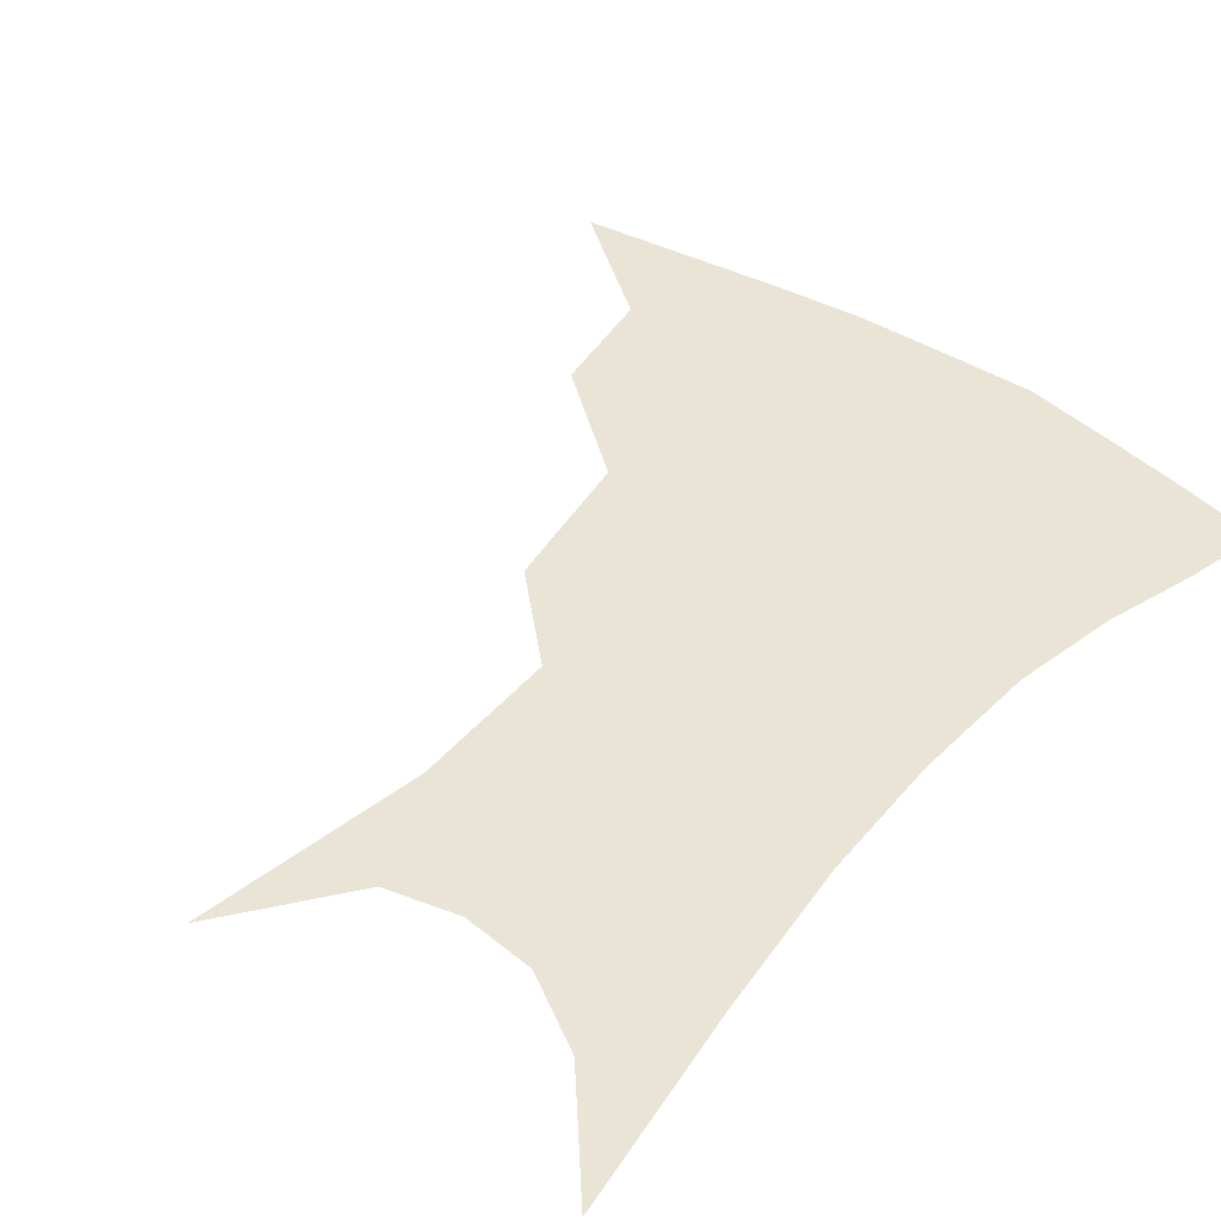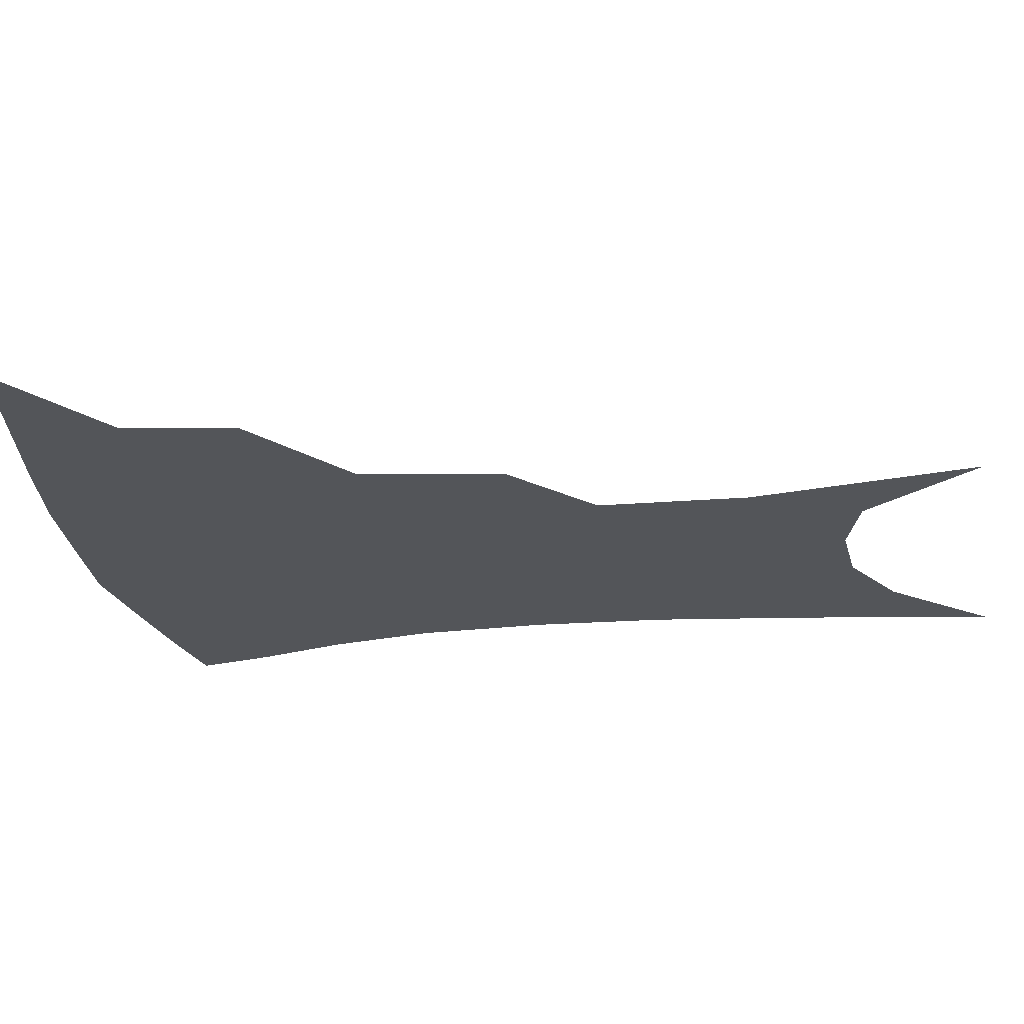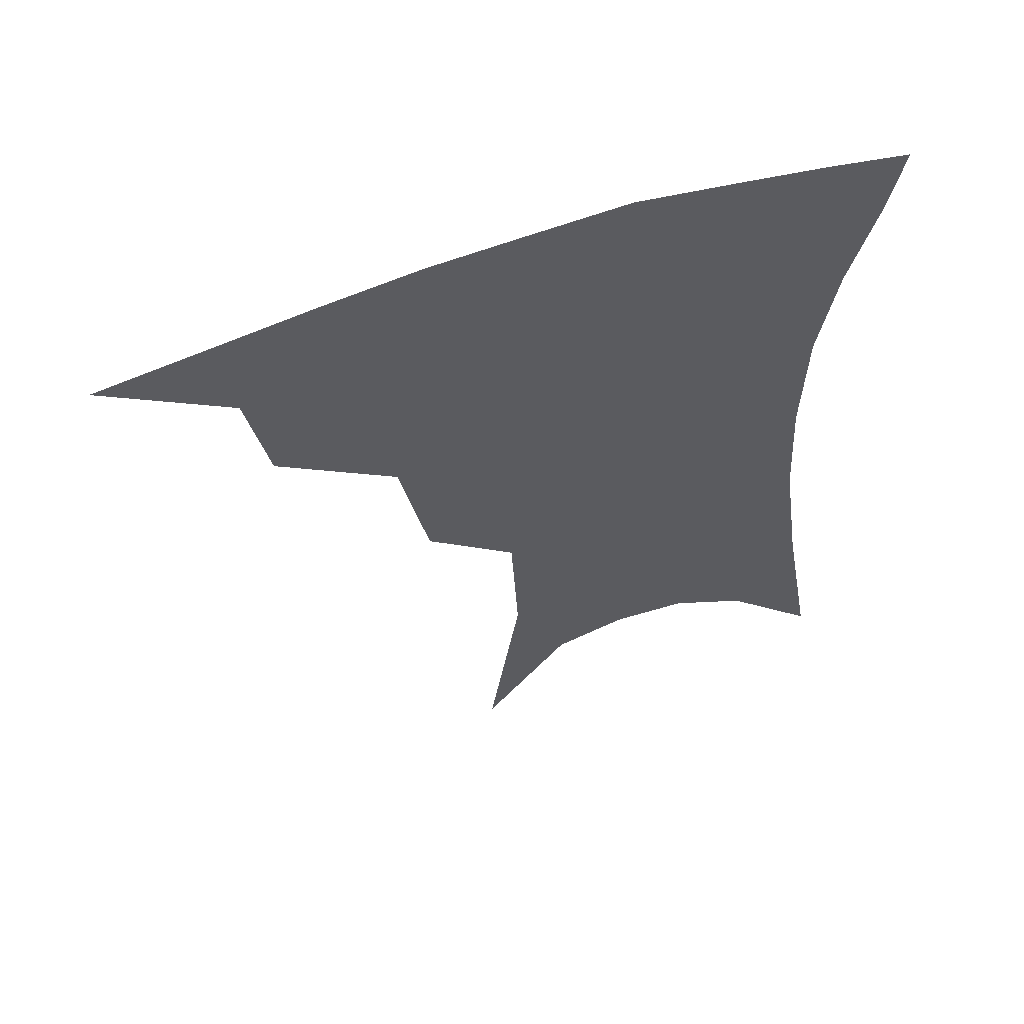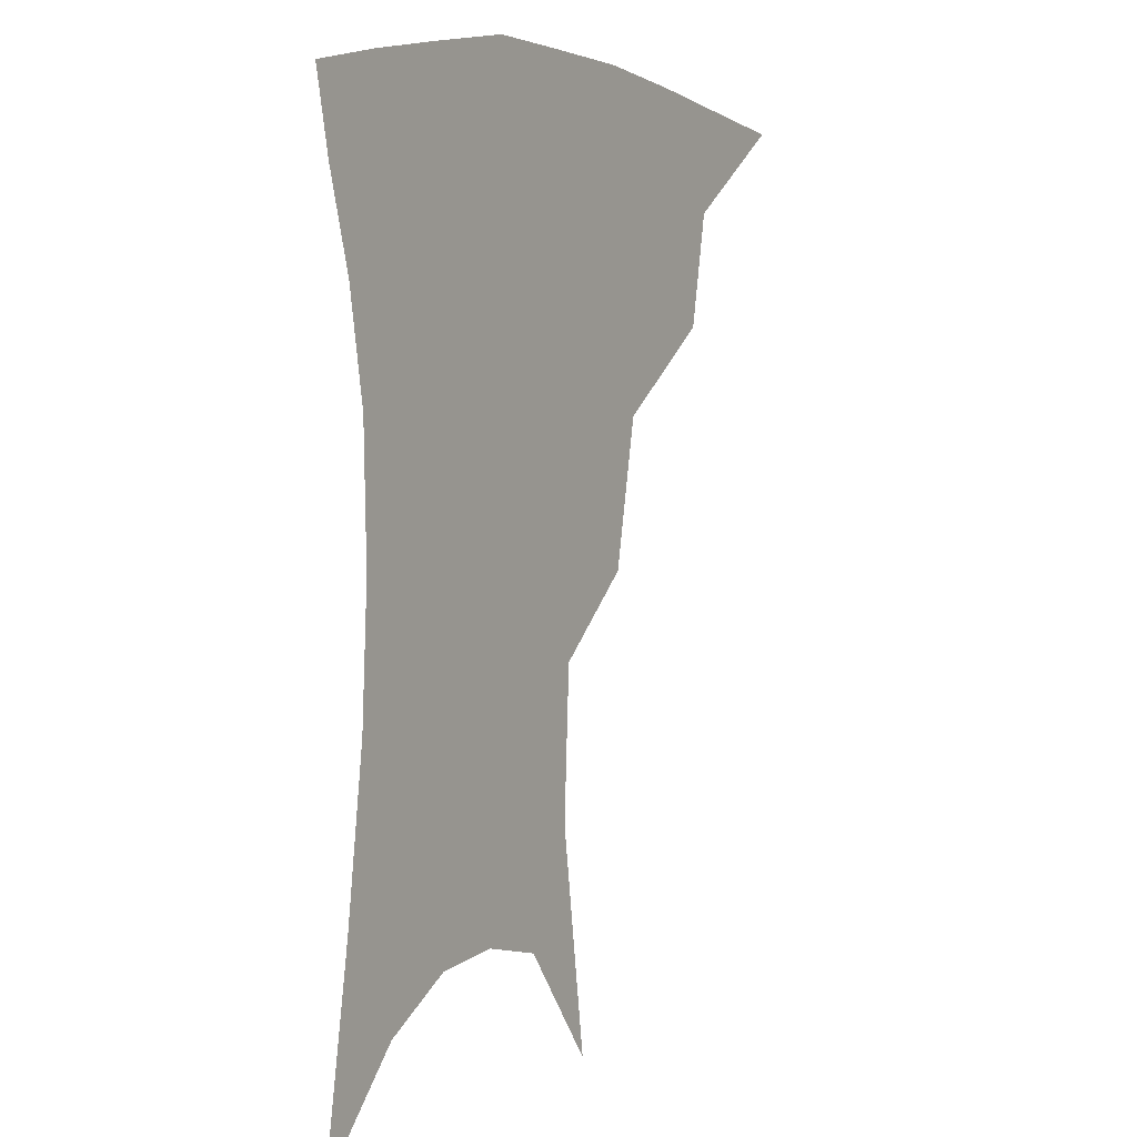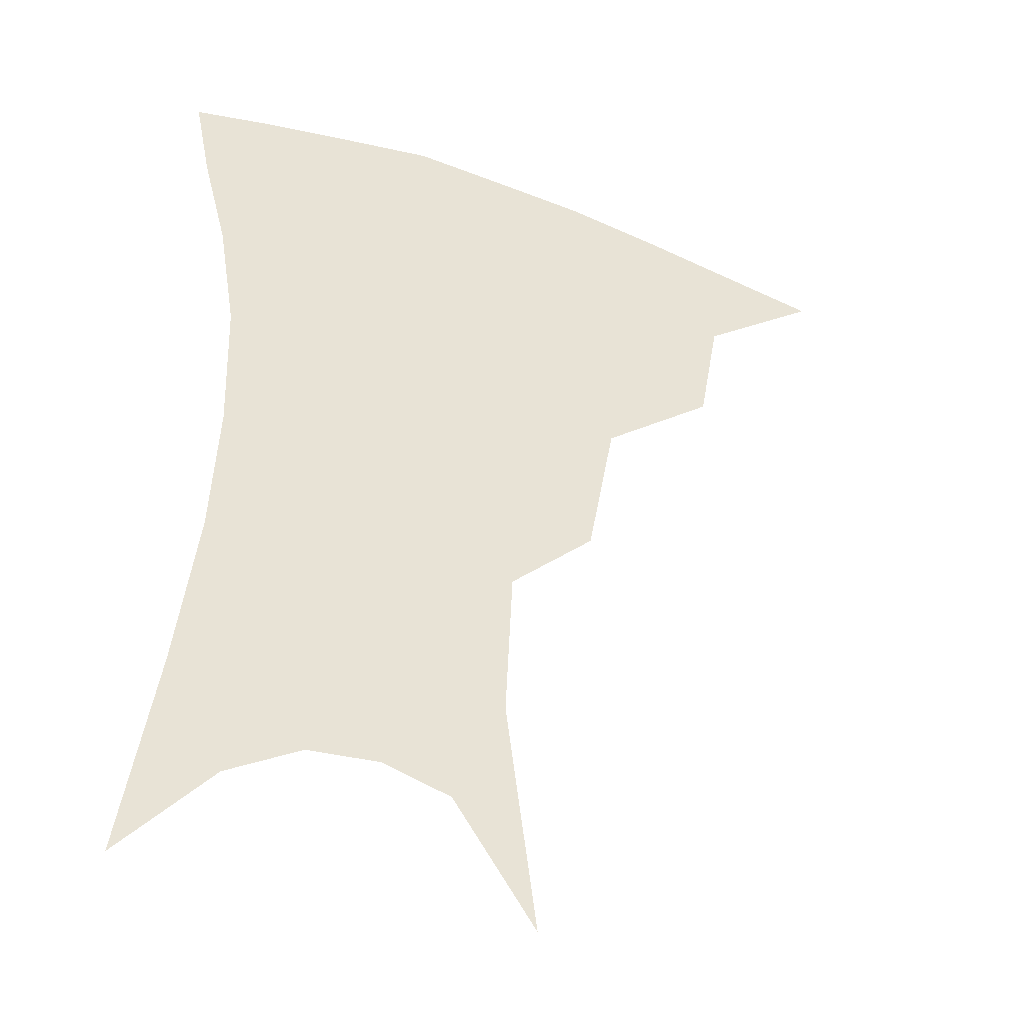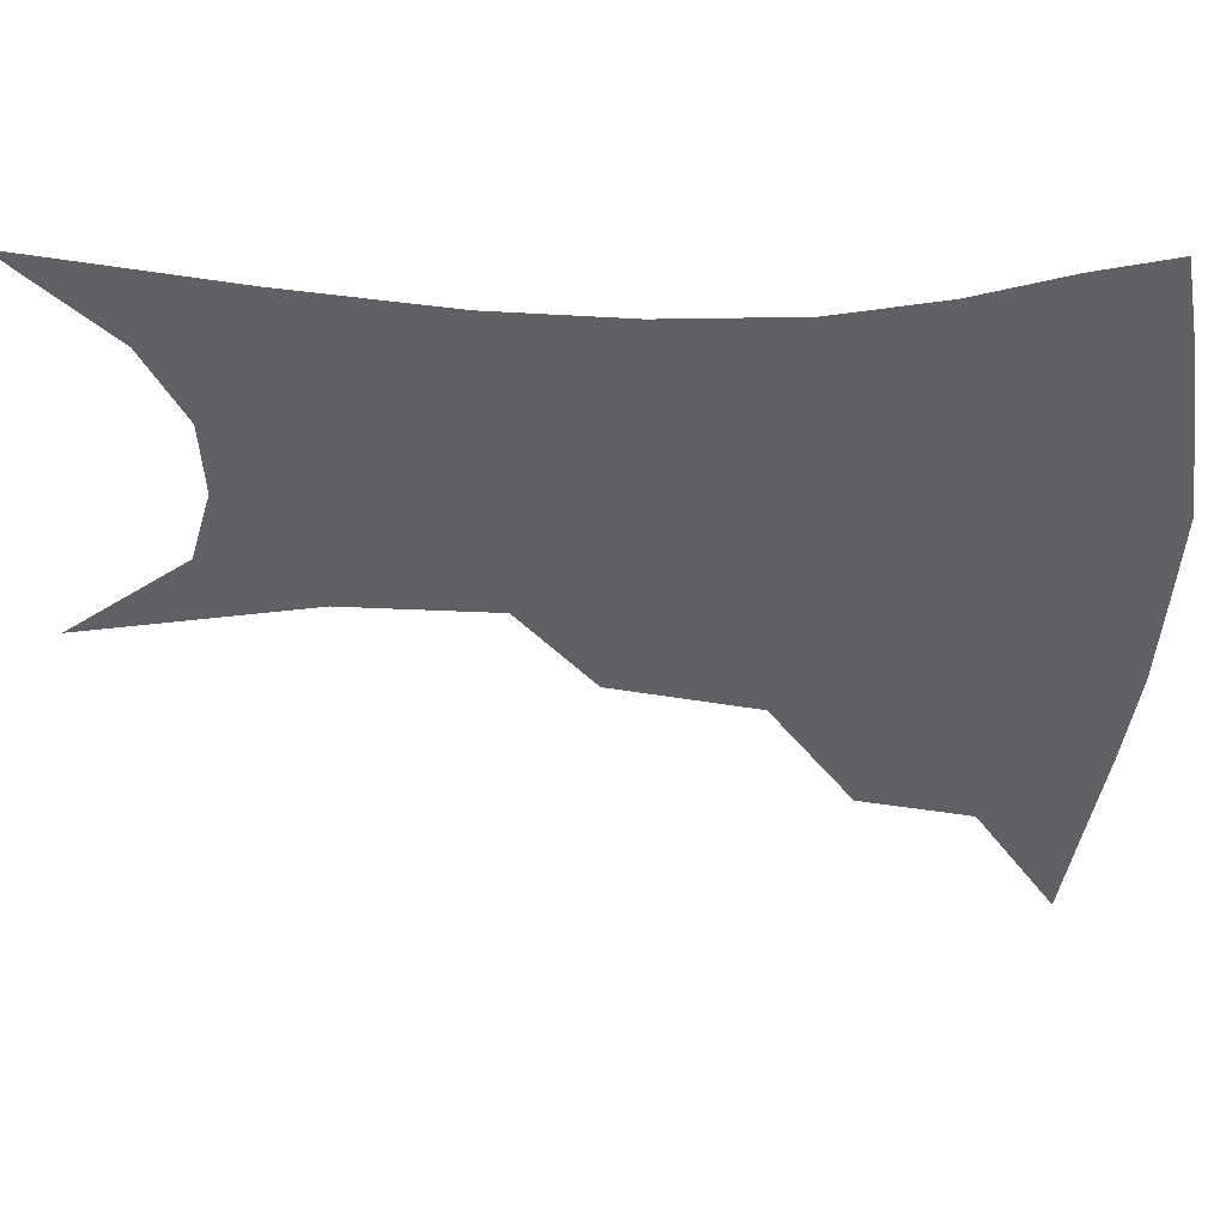
<metadata>
{"format":"obj","ext":"obj","renderer":"f3d","projection":"perspective","resolution":1024,"background":"white","views":[{"elev":43.9,"azim":40.1,"up":"+Z"},{"elev":-24.4,"azim":-79.9,"up":"+Z"},{"elev":60.7,"azim":-18.6,"up":"+Y"},{"elev":6.3,"azim":122.1,"up":"+Y"},{"elev":-37.4,"azim":156.5,"up":"+Y"},{"elev":-46.7,"azim":89.8,"up":"+Z"}]}
</metadata>
<code>
v 464.1 347.5 0
v 504.2 292.7 0
v 498.4 324.1 0
v 492.9 352.4 0
v 544.5 228.4 0
v 536.7 269.3 0
v 530.1 301.7 0
v 525.5 330 0
v 520.4 357.2 0
v 562.3 99.59 0
v 571.3 164.3 0
v 569.2 206.8 0
v 562.9 247.1 0
v 558.3 281.6 0
v 555.1 309.4 0
v 551.4 334.4 0
v 547.4 361.2 0
v 586.4 133.3 0
v 589 179.8 0
v 585.6 219.8 0
v 582 257.2 0
v 579.8 286.8 0
v 578.7 312.7 0
v 578 337 0
v 574.5 363.1 0
v 606.2 139 0
v 605.6 185.4 0
v 602.6 224.8 0
v 600.8 260.6 0
v 600.8 289.9 0
v 601.5 314.7 0
v 602 337.9 0
v 600 364.7 0
v 626.8 137.7 0
v 622.4 188.1 0
v 619.8 225.6 0
v 619.3 258.5 0
v 620.7 288.1 0
v 623 313.9 0
v 625.5 337.3 0
v 627.4 360.9 0
v 648.3 126.2 0
v 640.9 180 0
v 637.9 217.9 0
v 637.5 251.7 0
v 639.3 285.4 0
v 643.6 312.4 0
v 648.2 334.9 0
v 651.3 357.4 0
v 674.6 97.97 0
v 665 155.3 0
v 658.7 200.7 0
v 656.5 238 0
v 657.3 275.1 0
v 662.1 305.2 0
v 669.2 331.3 0
v 673.6 353.3 0
v 721 361 0
f 3 4 1
f 6 7 2
f 2 7 3
f 7 8 3
f 3 8 4
f 8 9 4
f 12 13 5
f 5 13 6
f 13 14 6
f 6 14 7
f 14 15 7
f 7 15 8
f 15 16 8
f 8 16 9
f 16 17 9
f 10 18 11
f 18 19 11
f 11 19 12
f 19 20 12
f 12 20 13
f 20 21 13
f 13 21 14
f 21 22 14
f 14 22 15
f 22 23 15
f 15 23 16
f 23 24 16
f 16 24 17
f 24 25 17
f 18 26 19
f 26 27 19
f 19 27 20
f 27 28 20
f 20 28 21
f 28 29 21
f 21 29 22
f 29 30 22
f 22 30 23
f 30 31 23
f 23 31 24
f 31 32 24
f 24 32 25
f 32 33 25
f 26 34 27
f 34 35 27
f 27 35 28
f 35 36 28
f 28 36 29
f 36 37 29
f 29 37 30
f 37 38 30
f 30 38 31
f 38 39 31
f 31 39 32
f 39 40 32
f 32 40 33
f 40 41 33
f 34 42 35
f 42 43 35
f 35 43 36
f 43 44 36
f 36 44 37
f 44 45 37
f 37 45 38
f 45 46 38
f 38 46 39
f 46 47 39
f 39 47 40
f 47 48 40
f 40 48 41
f 48 49 41
f 42 50 43
f 50 51 43
f 43 51 44
f 51 52 44
f 44 52 45
f 52 53 45
f 45 53 46
f 53 54 46
f 46 54 47
f 54 55 47
f 47 55 48
f 55 56 48
f 48 56 49
f 56 57 49

</code>
